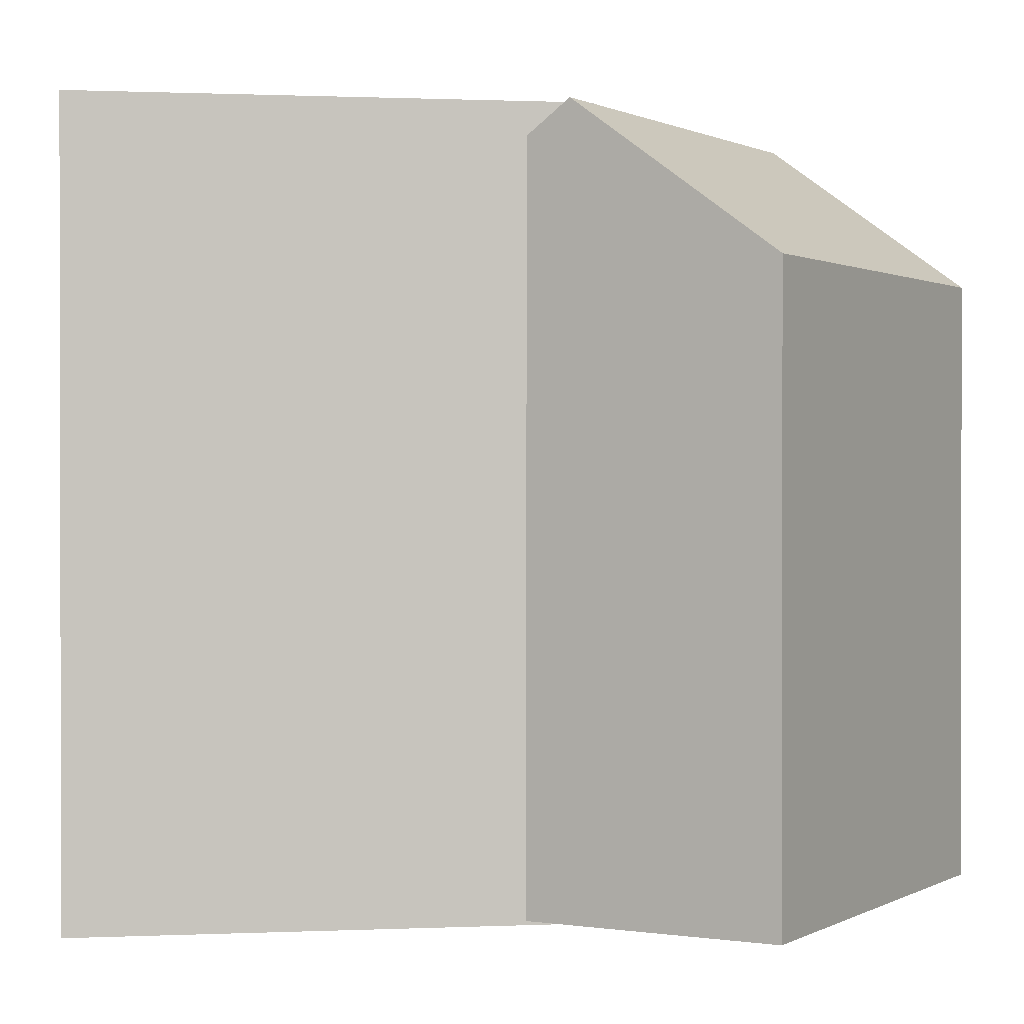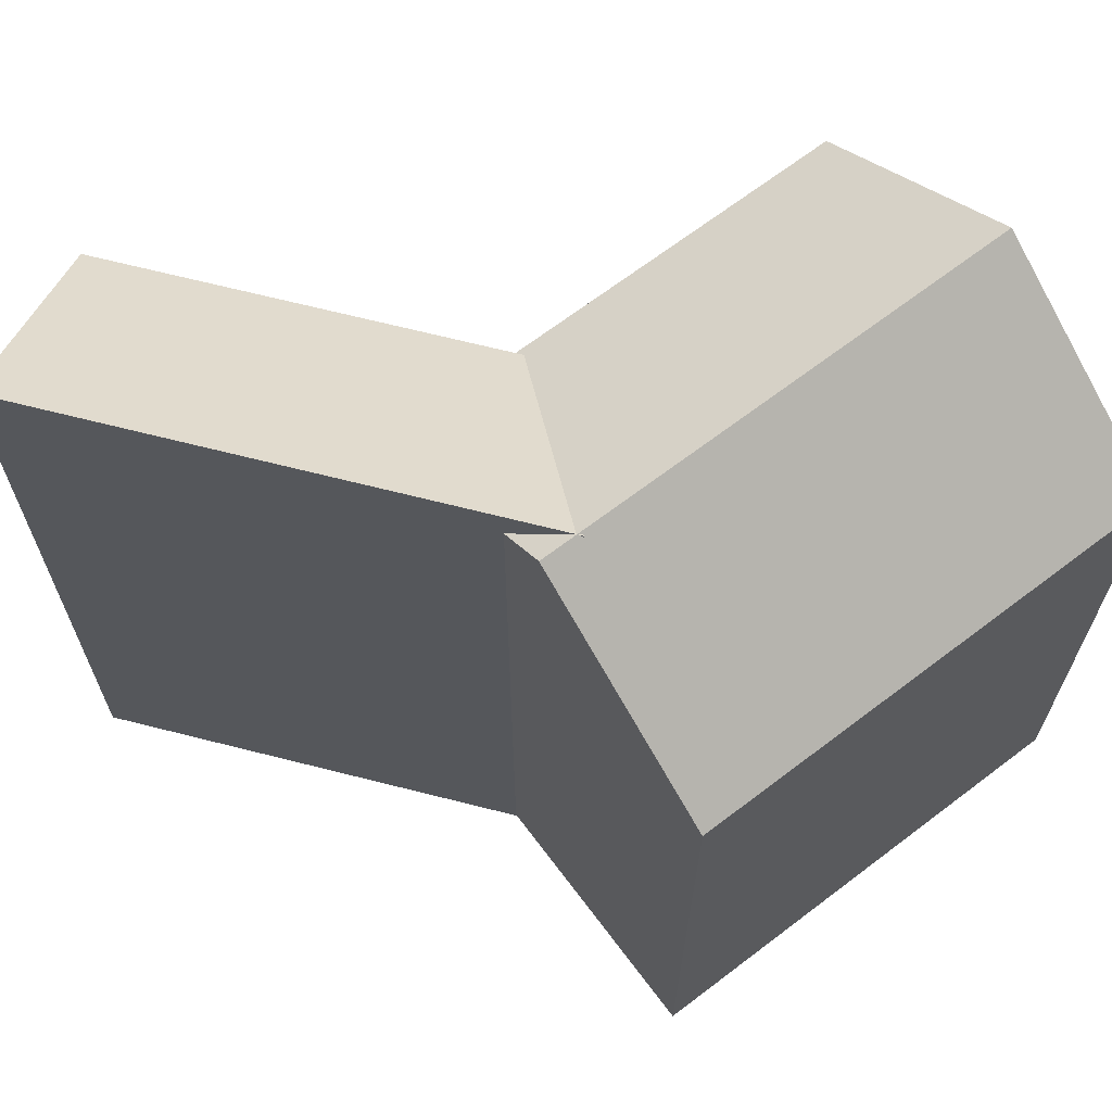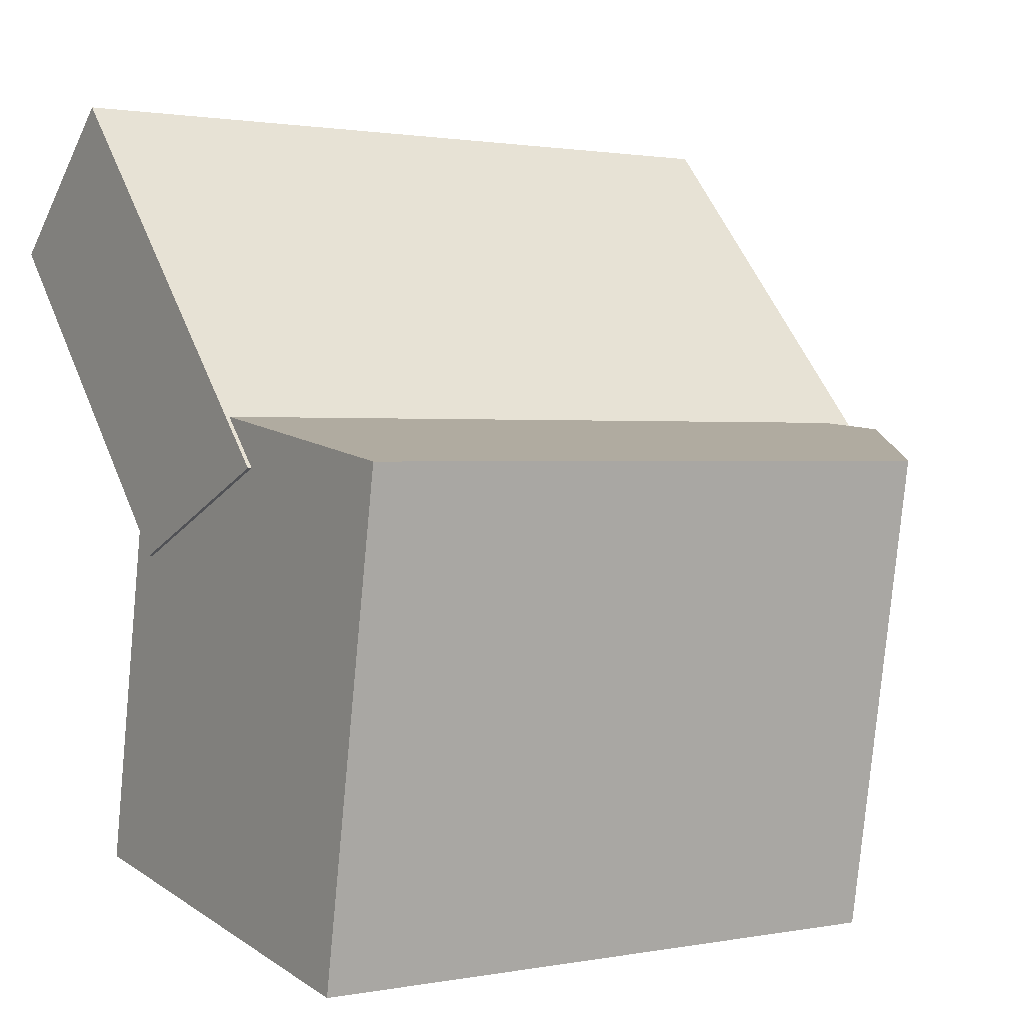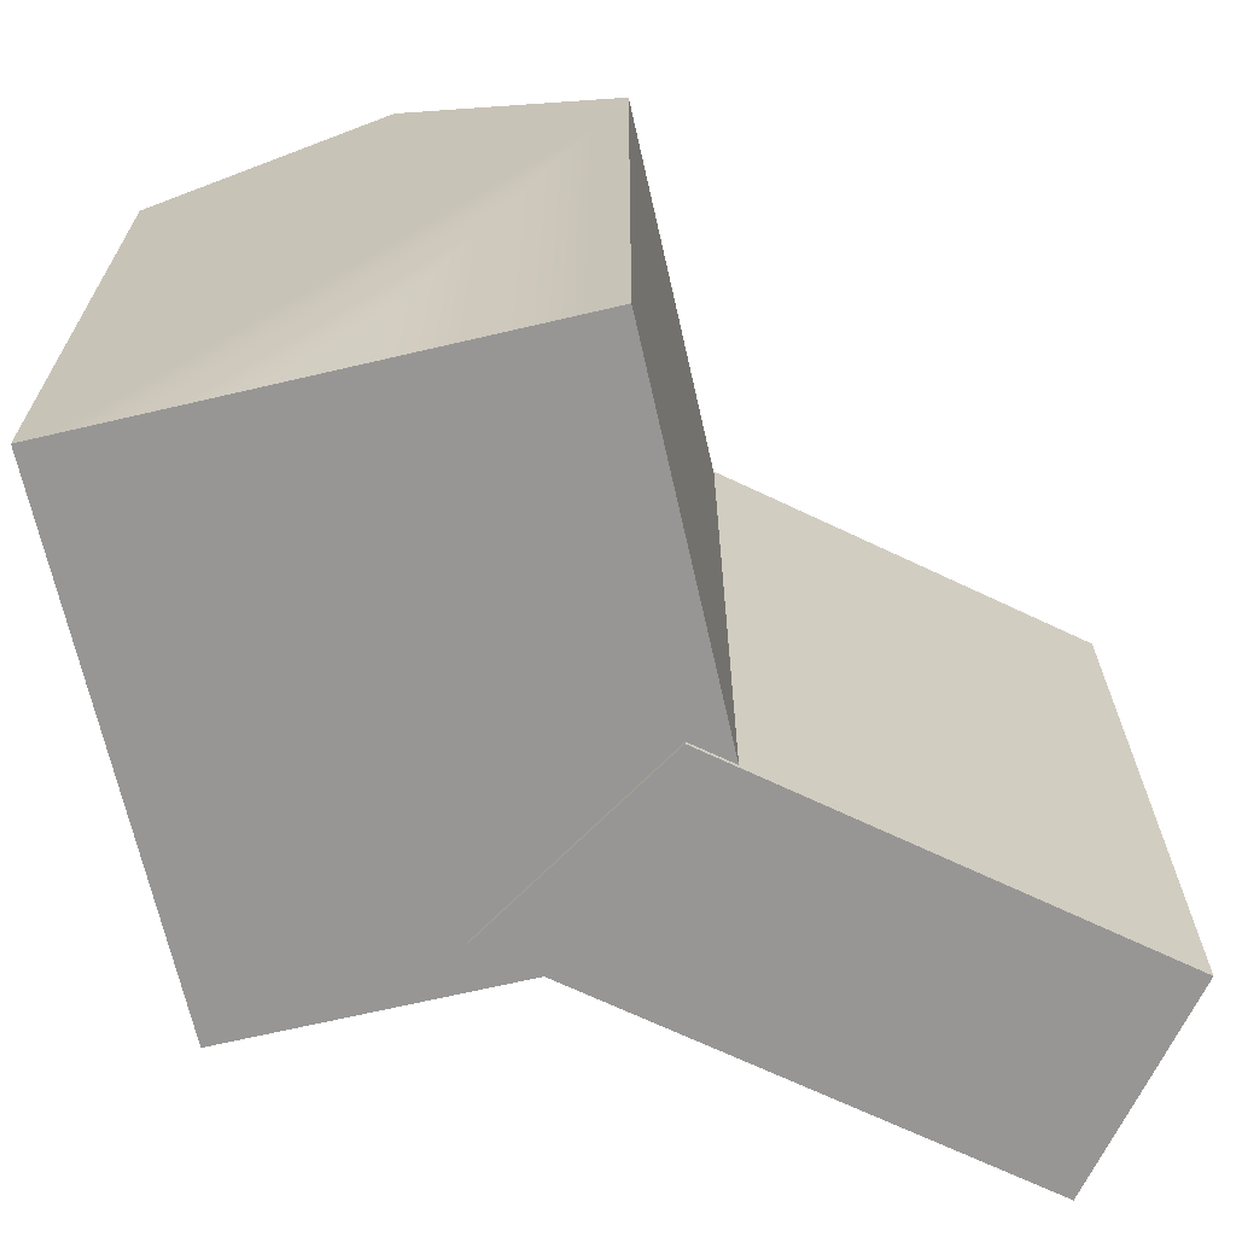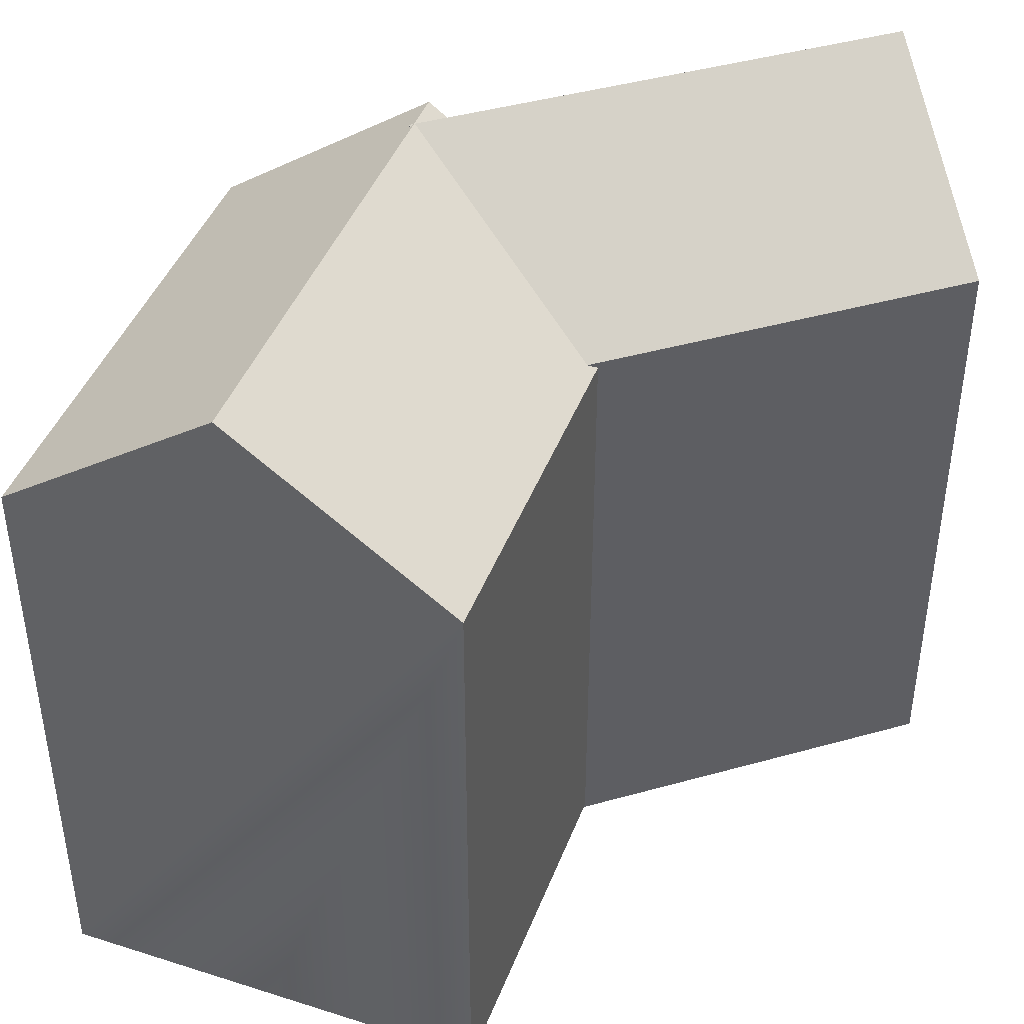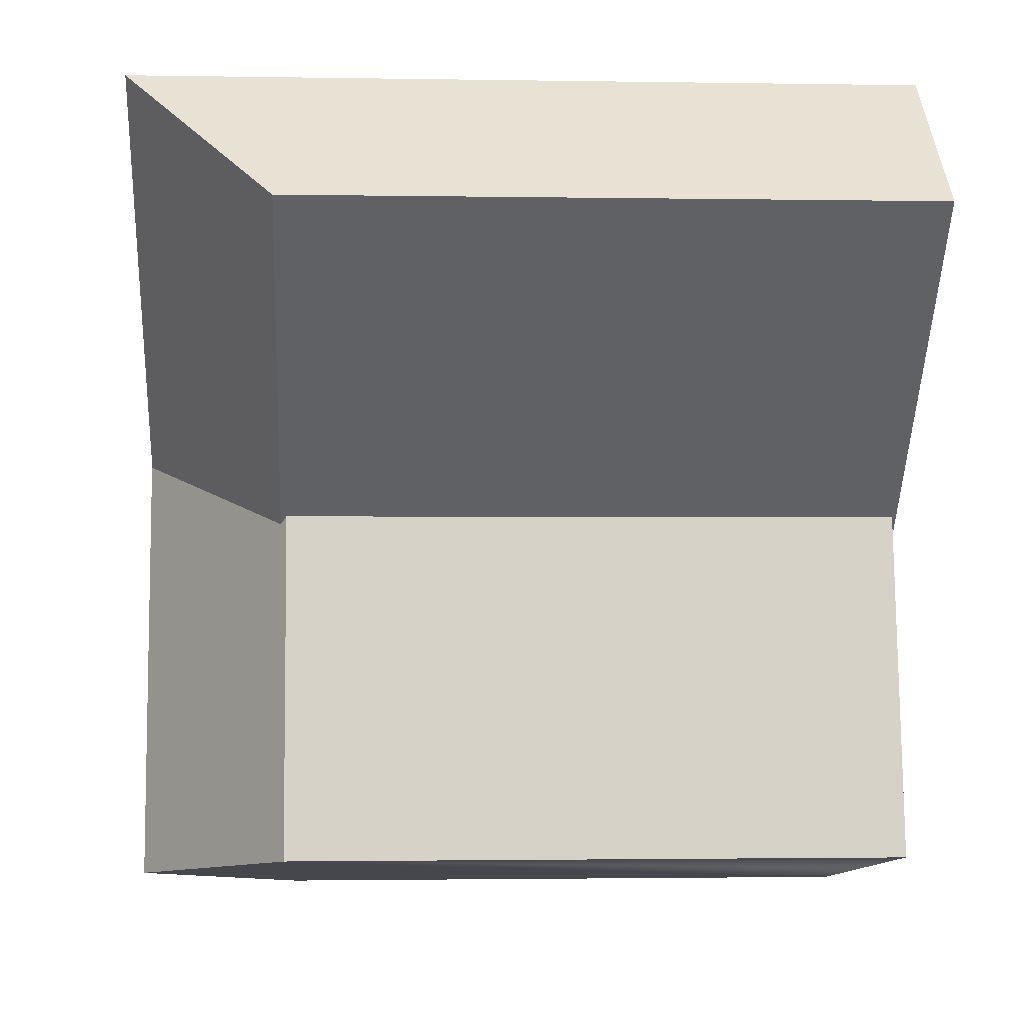
<metadata>
{"format":"obj","ext":"obj","renderer":"f3d","projection":"perspective","resolution":1024,"background":"white","views":[{"elev":0.7,"azim":38.6,"up":"+Y"},{"elev":67.6,"azim":62.2,"up":"+Y"},{"elev":1.3,"azim":55.5,"up":"+Z"},{"elev":-68.0,"azim":-157.7,"up":"+Y"},{"elev":43.6,"azim":-150.3,"up":"+Y"},{"elev":-1.9,"azim":-93.5,"up":"+Z"}]}
</metadata>
<code>
v  4.382 -2.415e-16 3.945
v  8.011 5.437e-16 -8.88
v  13.74 3.935e-16 -6.426
v  0 0 0
v  13.81 0.11 -5.292
v  17.55 0.11 -19.49
v  19.79 0.11 -6.248
v  7.834 0.11 -4.336
v  5.6 0.11 -17.58
v  11.58 0.11 -18.54
v  8.011 17.66 -8.881
v  4.382 21.82 3.944
v  13.74 21.82 -6.426
v  0.0003759 17.66 -0.0005589
v  11.58 21.83 -18.54
v  7.834 17.49 -4.336
v  13.81 21.83 -5.293
v  5.6 17.49 -17.58
v  17.55 17.49 -19.49
v  19.79 17.49 -6.249
g defaultobject
f 1 2 3
f 2 1 4
f 5 6 7
f 6 5 8
f 6 8 9
f 6 9 10
f 11 12 13
f 12 11 14
f 15 16 17
f 16 15 18
f 19 17 20
f 17 19 15
f 3 12 1
f 12 3 13
f 12 4 1
f 4 12 14
f 14 2 4
f 2 14 11
f 11 3 2
f 3 11 13
f 20 5 7
f 5 20 8
f 8 20 16
f 16 20 17
f 18 10 9
f 10 18 6
f 6 18 19
f 19 18 15
f 16 9 8
f 9 16 18
f 6 20 7
f 20 6 19

</code>
